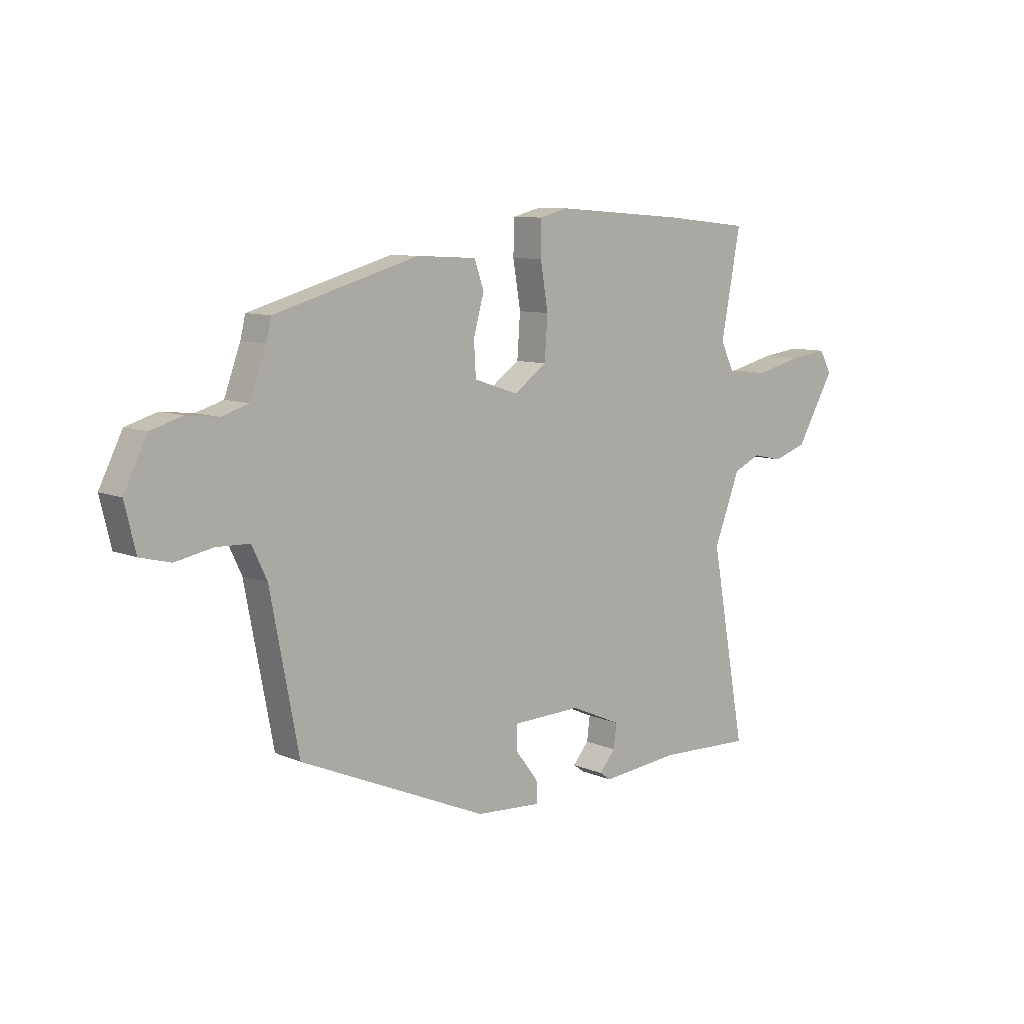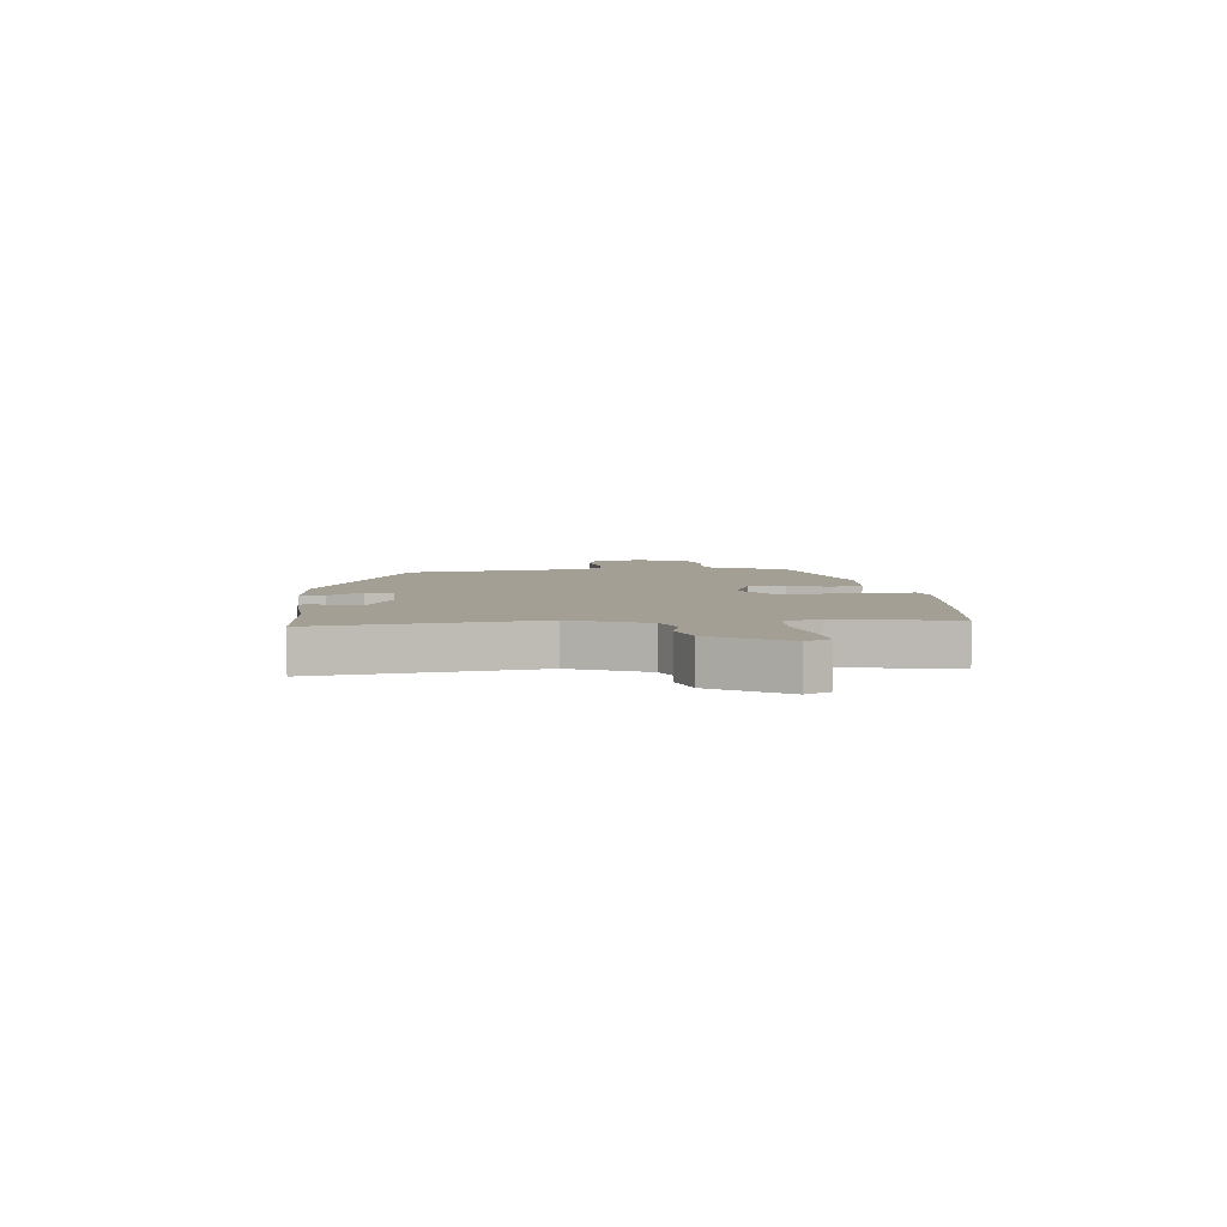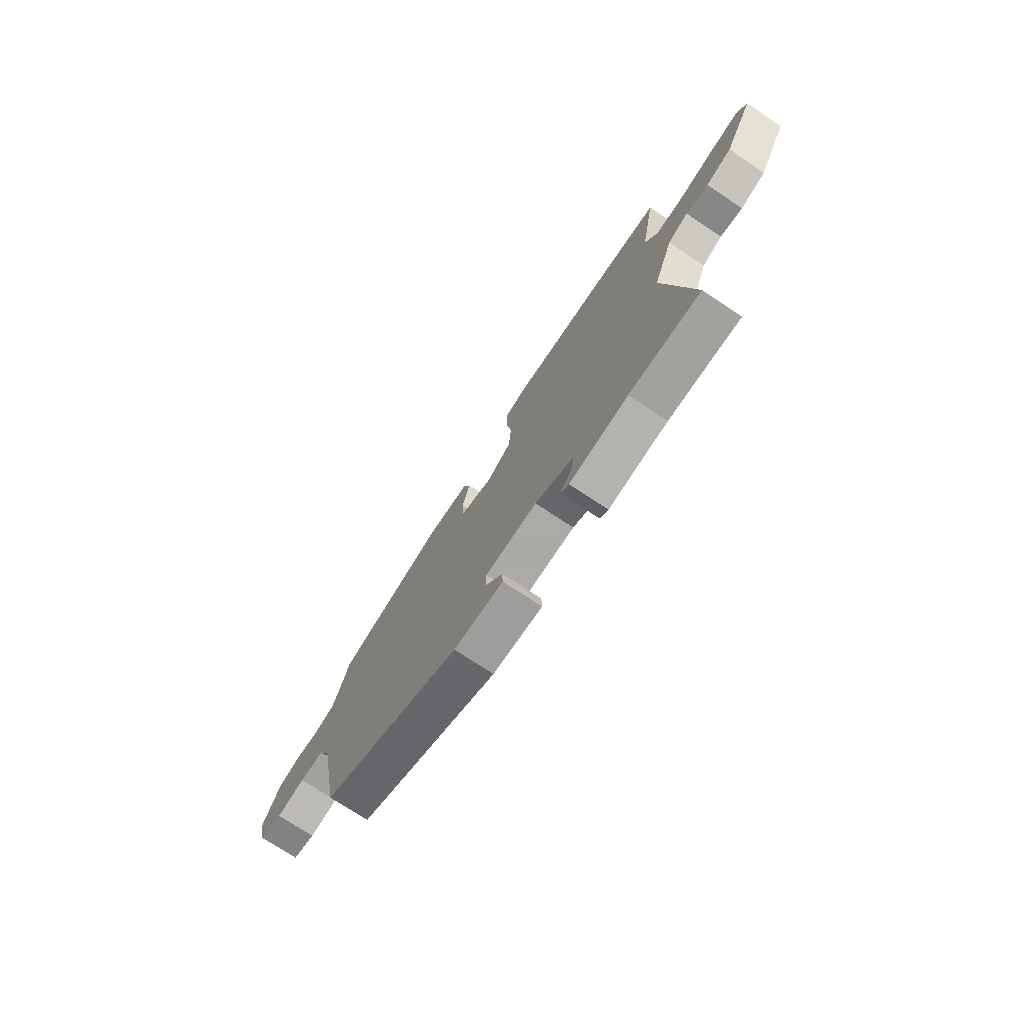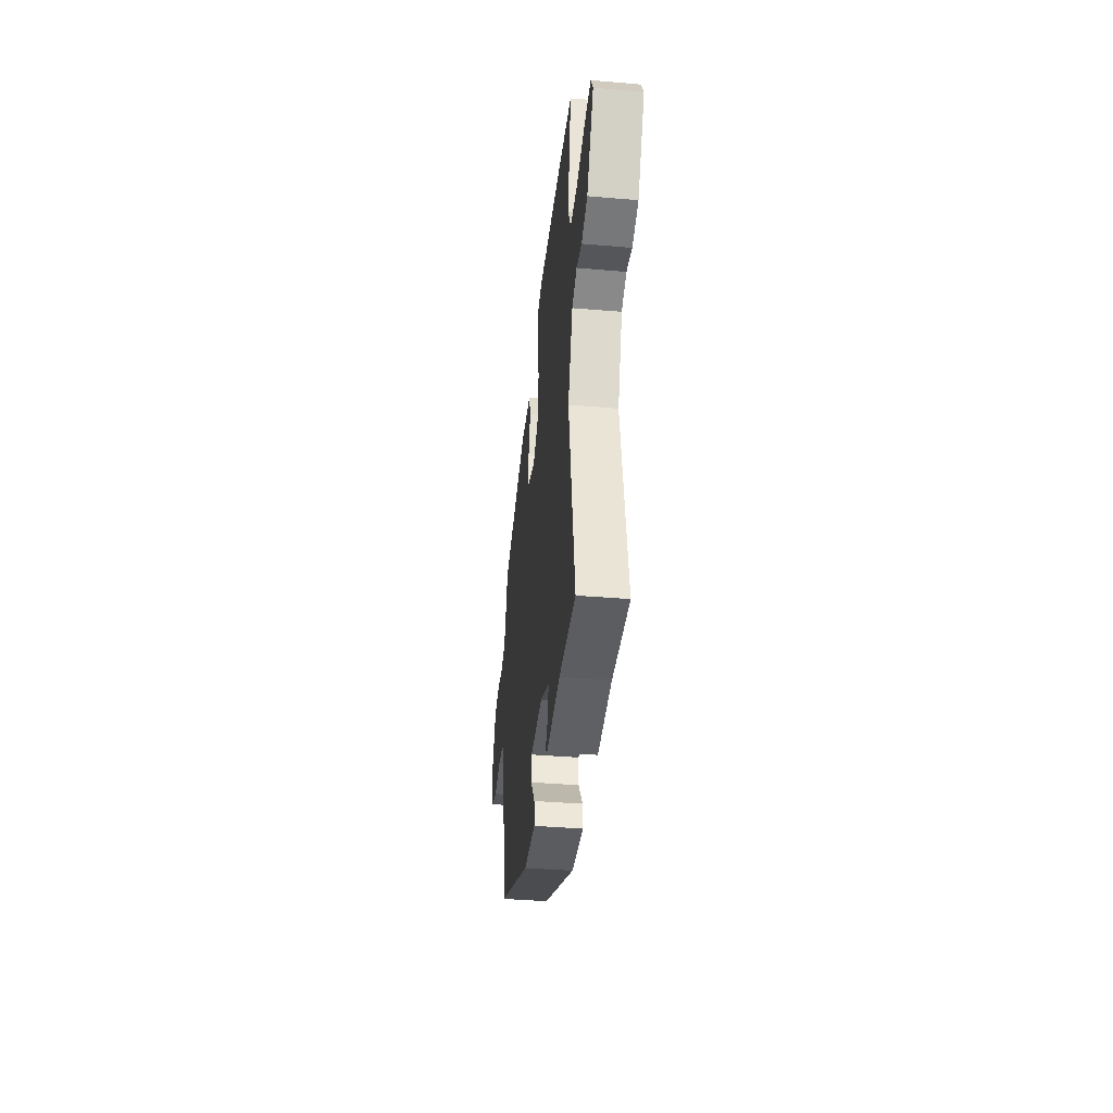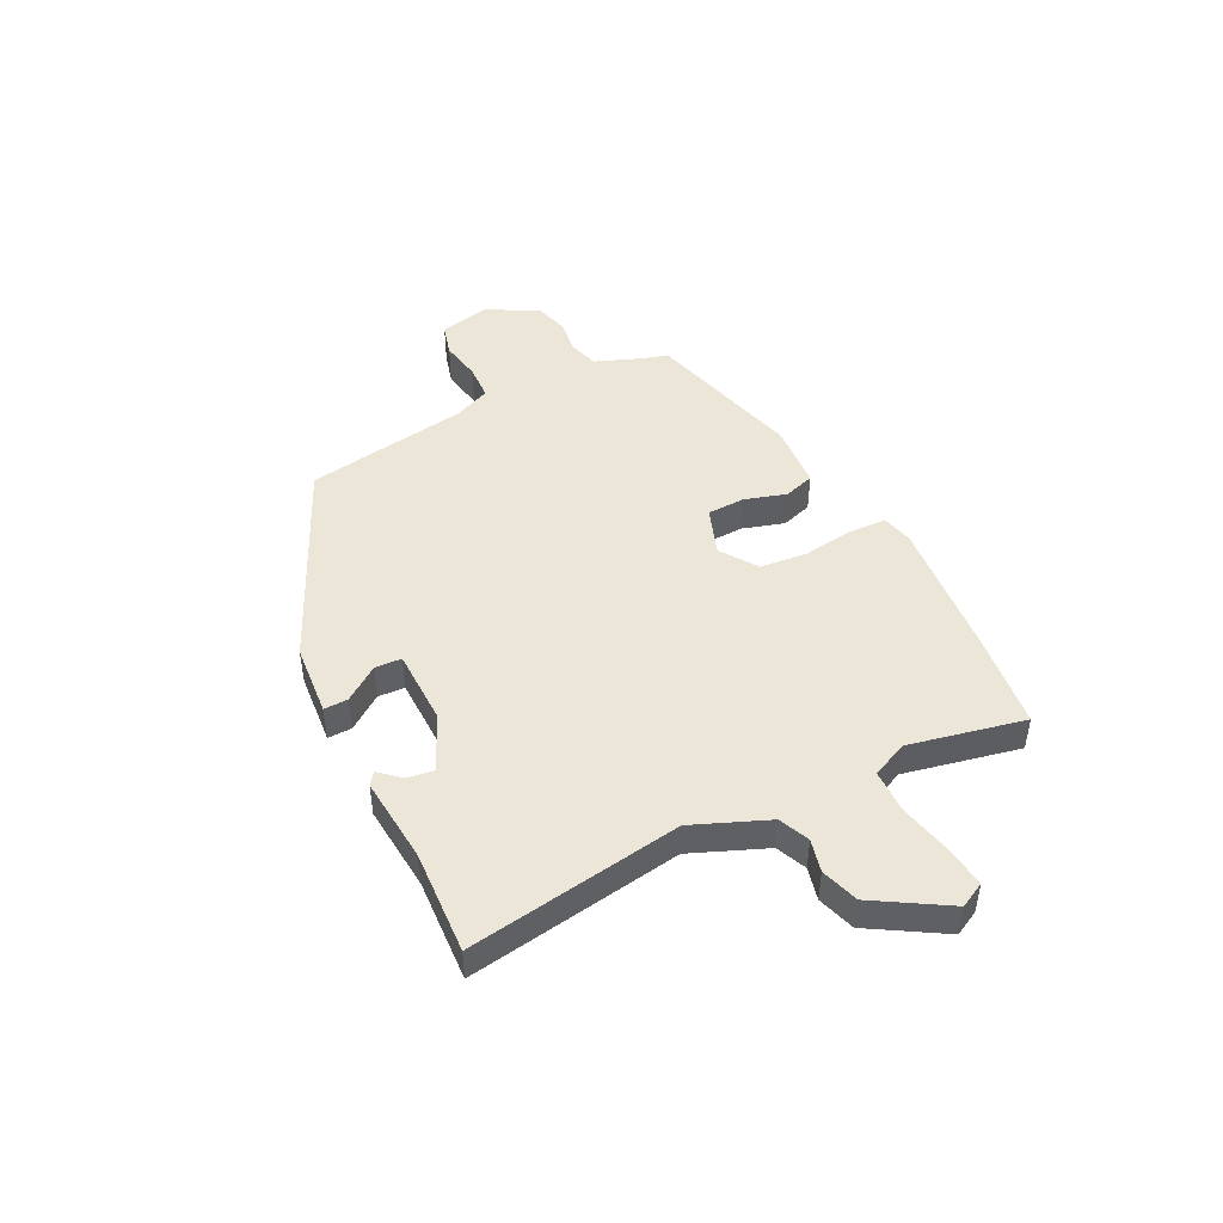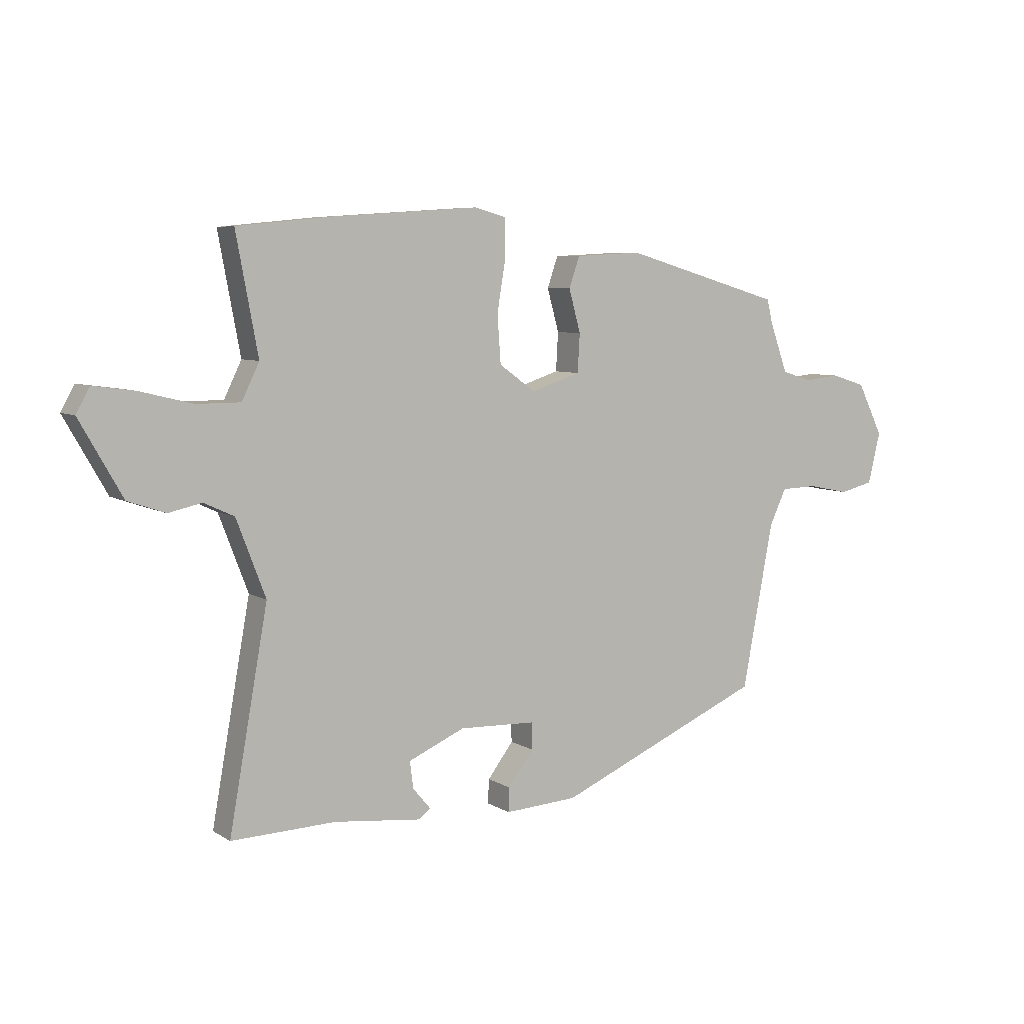
<metadata>
{"format":"obj","ext":"obj","renderer":"f3d","projection":"perspective","resolution":1024,"background":"white","views":[{"elev":8.8,"azim":138.7,"up":"+Z"},{"elev":5.3,"azim":-93.8,"up":"+Y"},{"elev":-73.8,"azim":-123.5,"up":"+Z"},{"elev":-38.3,"azim":-96.2,"up":"+Z"},{"elev":46.4,"azim":-115.3,"up":"+Y"},{"elev":6.6,"azim":-30.8,"up":"+Z"}]}
</metadata>
<code>
v -0.54 0.07 -0.474
v -0.471 0.07 -0.09
v -0.523 0.07 0.046
v -0.577 0.07 0.071
v -0.636 0.07 0.058
v -0.703 0.07 0.081
v -0.779 0.07 0.214
v -0.755 0.07 0.258
v -0.681 0.07 0.248
v -0.587 0.07 0.225
v -0.509 0.07 0.225
v -0.478 0.07 0.289
v -0.517 0.07 0.498
v -0.347 0.07 0.515
v -0.086 0.07 0.533
v -0.031 0.07 0.518
v -0.03 0.07 0.449
v -0.045 0.07 0.358
v -0.039 0.07 0.273
v 0.026 0.07 0.226
v 0.114 0.07 0.255
v 0.118 0.07 0.323
v 0.097 0.07 0.399
v 0.116 0.07 0.454
v 0.235 0.07 0.46
v 0.52 0.07 0.377
v 0.53 0.07 0.335
v 0.562 0.07 0.246
v 0.616 0.07 0.229
v 0.679 0.07 0.236
v 0.741 0.07 0.217
v 0.787 0.07 0.124
v 0.765 0.07 0.033
v 0.705 0.07 0.018
v 0.63 0.07 0.033
v 0.565 0.07 0.031
v 0.535 0.07 -0.033
v 0.479 0.07 -0.328
v 0.107 0.07 -0.488
v -0.024 0.07 -0.496
v -0.022 0.07 -0.453
v 0.024 0.07 -0.392
v 0.023 0.07 -0.344
v -0.114 0.07 -0.339
v -0.215 0.07 -0.383
v -0.209 0.07 -0.431
v -0.177 0.07 -0.469
v -0.199 0.07 -0.485
v -0.354 0.07 -0.468
v -0.54 0 -0.474
v -0.471 0 -0.09
v -0.523 0 0.046
v -0.577 0 0.071
v -0.636 0 0.058
v -0.703 0 0.081
v -0.779 0 0.214
v -0.755 0 0.258
v -0.681 0 0.248
v -0.587 0 0.225
v -0.509 0 0.225
v -0.478 0 0.289
v -0.517 0 0.498
v -0.347 0 0.515
v -0.086 0 0.533
v -0.031 0 0.518
v -0.03 0 0.449
v -0.045 0 0.358
v -0.039 0 0.273
v 0.026 0 0.226
v 0.114 0 0.255
v 0.118 0 0.323
v 0.097 0 0.399
v 0.116 0 0.454
v 0.235 0 0.46
v 0.52 0 0.377
v 0.53 0 0.335
v 0.562 0 0.246
v 0.616 0 0.229
v 0.679 0 0.236
v 0.741 0 0.217
v 0.787 0 0.124
v 0.765 0 0.033
v 0.705 0 0.018
v 0.63 0 0.033
v 0.565 0 0.031
v 0.535 0 -0.033
v 0.479 0 -0.328
v 0.107 0 -0.488
v -0.024 0 -0.496
v -0.022 0 -0.453
v 0.024 0 -0.392
v 0.023 0 -0.344
v -0.114 0 -0.339
v -0.215 0 -0.383
v -0.209 0 -0.431
v -0.177 0 -0.469
v -0.199 0 -0.485
v -0.354 0 -0.468
f 46 47 48 49
f 49 1 2
f 46 49 2
f 45 46 2
f 44 45 2 3
f 43 44 3
f 40 41 42
f 39 40 42
f 38 39 42
f 37 38 42
f 36 37 42 43
f 33 34 35
f 32 33 35
f 31 32 35
f 30 31 35
f 29 30 35
f 28 29 35 36
f 36 43 3
f 28 36 3
f 27 28 3
f 25 26 27
f 24 25 27
f 23 24 27
f 22 23 27
f 16 17 18
f 15 16 18
f 14 15 18
f 13 14 18
f 12 13 18
f 11 12 18 19
f 8 9 10
f 7 8 10
f 6 7 10
f 5 6 10
f 4 5 10
f 4 10 11
f 11 19 20
f 4 11 20
f 3 4 20
f 21 22 27
f 20 21 27
f 3 20 27
f 98 97 96 95
f 51 50 98
f 51 98 95
f 51 95 94
f 52 51 94 93
f 52 93 92
f 91 90 89
f 91 89 88
f 91 88 87
f 91 87 86
f 92 91 86 85
f 84 83 82
f 84 82 81
f 84 81 80
f 84 80 79
f 84 79 78
f 85 84 78 77
f 52 92 85
f 52 85 77
f 52 77 76
f 76 75 74
f 76 74 73
f 76 73 72
f 76 72 71
f 67 66 65
f 67 65 64
f 67 64 63
f 67 63 62
f 67 62 61
f 68 67 61 60
f 59 58 57
f 59 57 56
f 59 56 55
f 59 55 54
f 59 54 53
f 60 59 53
f 69 68 60
f 69 60 53
f 69 53 52
f 76 71 70
f 76 70 69
f 76 69 52
f 1 50 51 2
f 2 51 52 3
f 3 52 53 4
f 4 53 54 5
f 5 54 55 6
f 6 55 56 7
f 7 56 57 8
f 8 57 58 9
f 9 58 59 10
f 10 59 60 11
f 11 60 61 12
f 12 61 62 13
f 13 62 63 14
f 14 63 64 15
f 15 64 65 16
f 16 65 66 17
f 17 66 67 18
f 18 67 68 19
f 19 68 69 20
f 20 69 70 21
f 21 70 71 22
f 22 71 72 23
f 23 72 73 24
f 24 73 74 25
f 25 74 75 26
f 26 75 76 27
f 27 76 77 28
f 28 77 78 29
f 29 78 79 30
f 30 79 80 31
f 31 80 81 32
f 32 81 82 33
f 33 82 83 34
f 34 83 84 35
f 35 84 85 36
f 36 85 86 37
f 37 86 87 38
f 38 87 88 39
f 39 88 89 40
f 40 89 90 41
f 41 90 91 42
f 42 91 92 43
f 43 92 93 44
f 44 93 94 45
f 45 94 95 46
f 46 95 96 47
f 47 96 97 48
f 48 97 98 49
f 49 98 50 1

</code>
